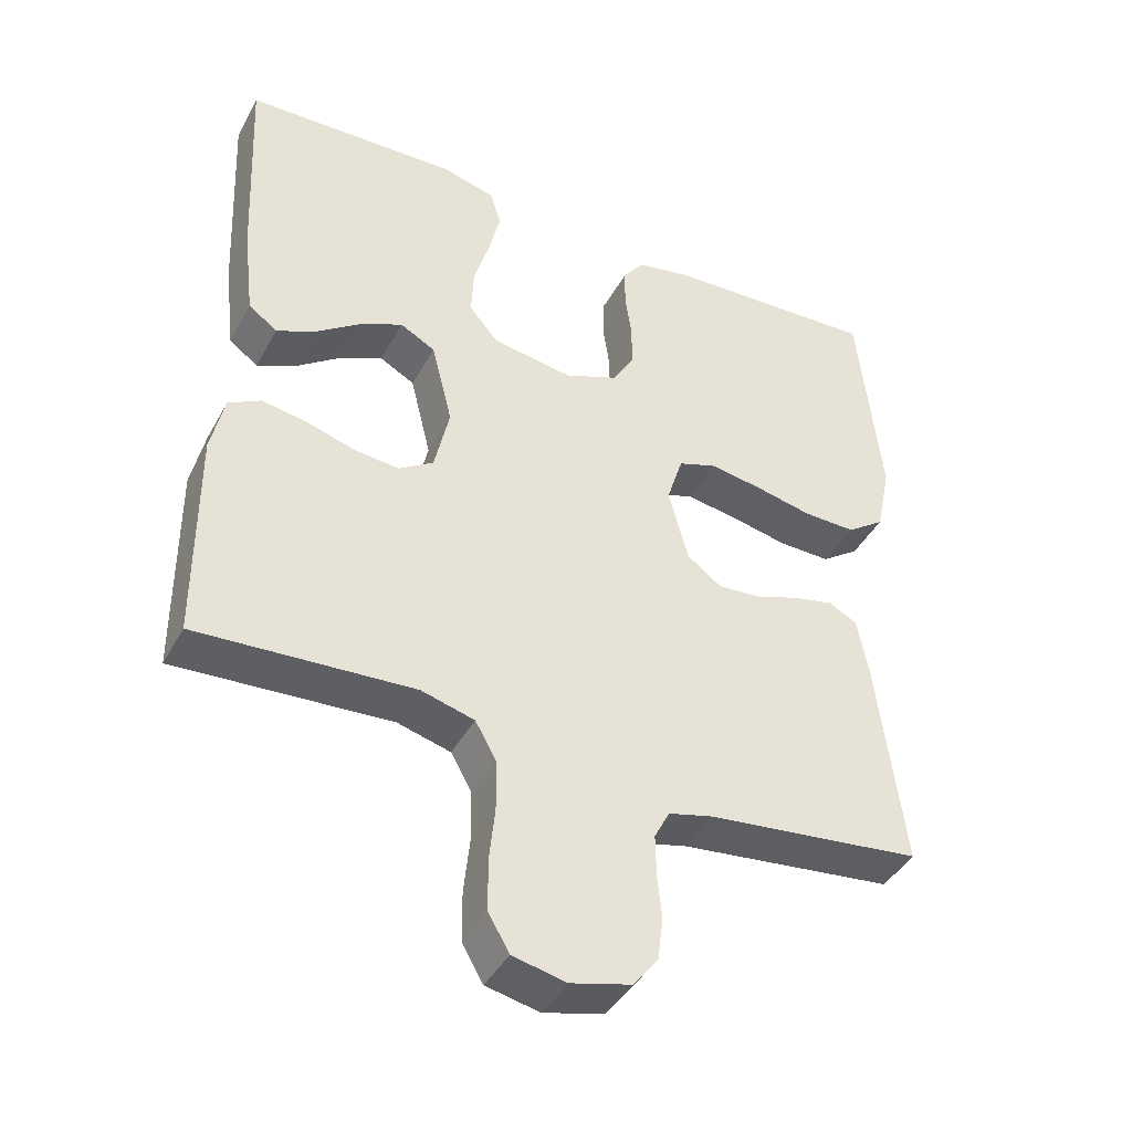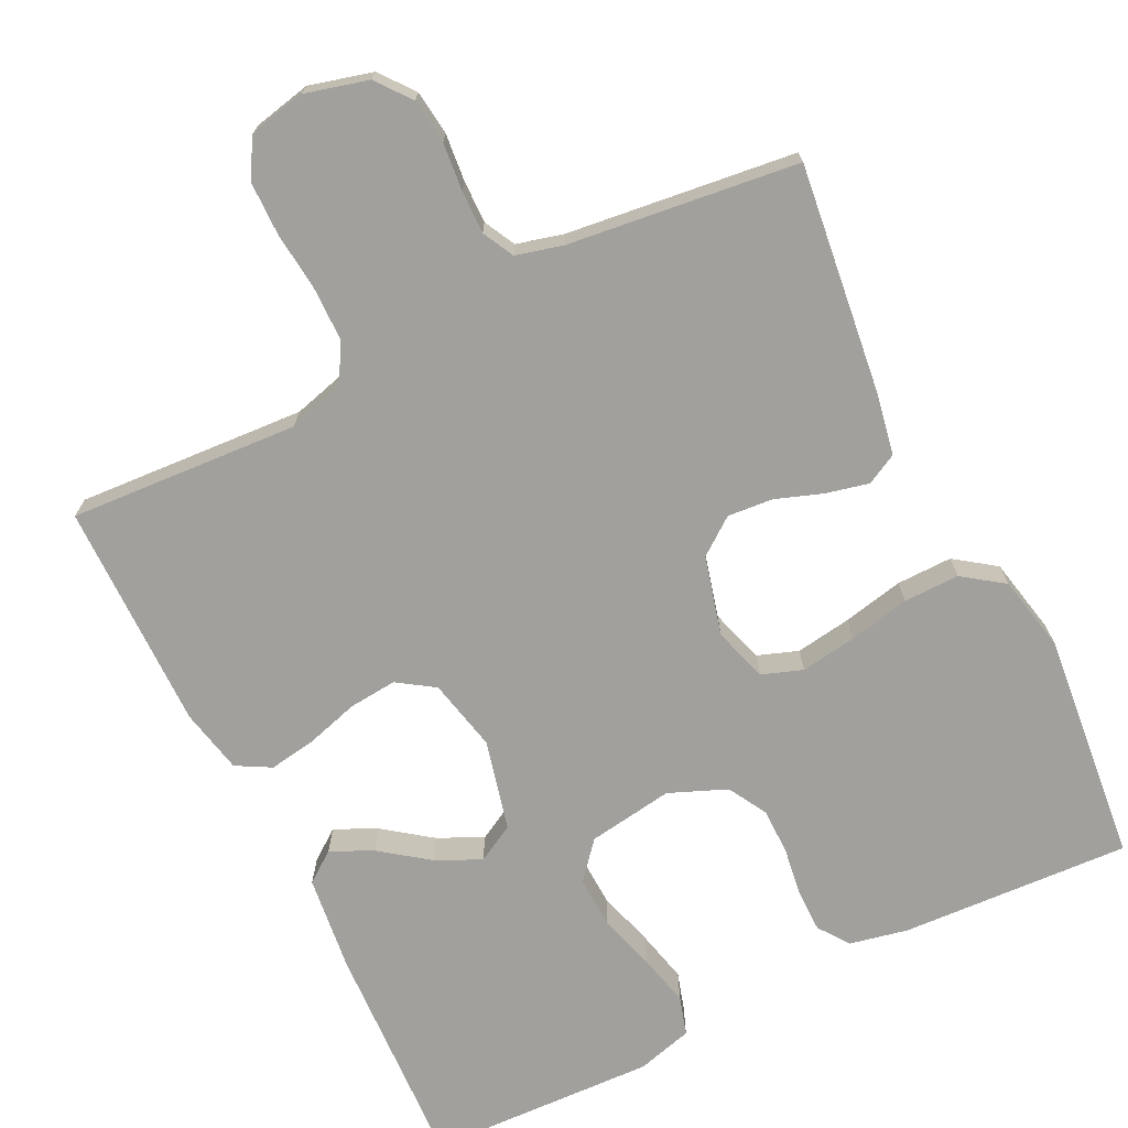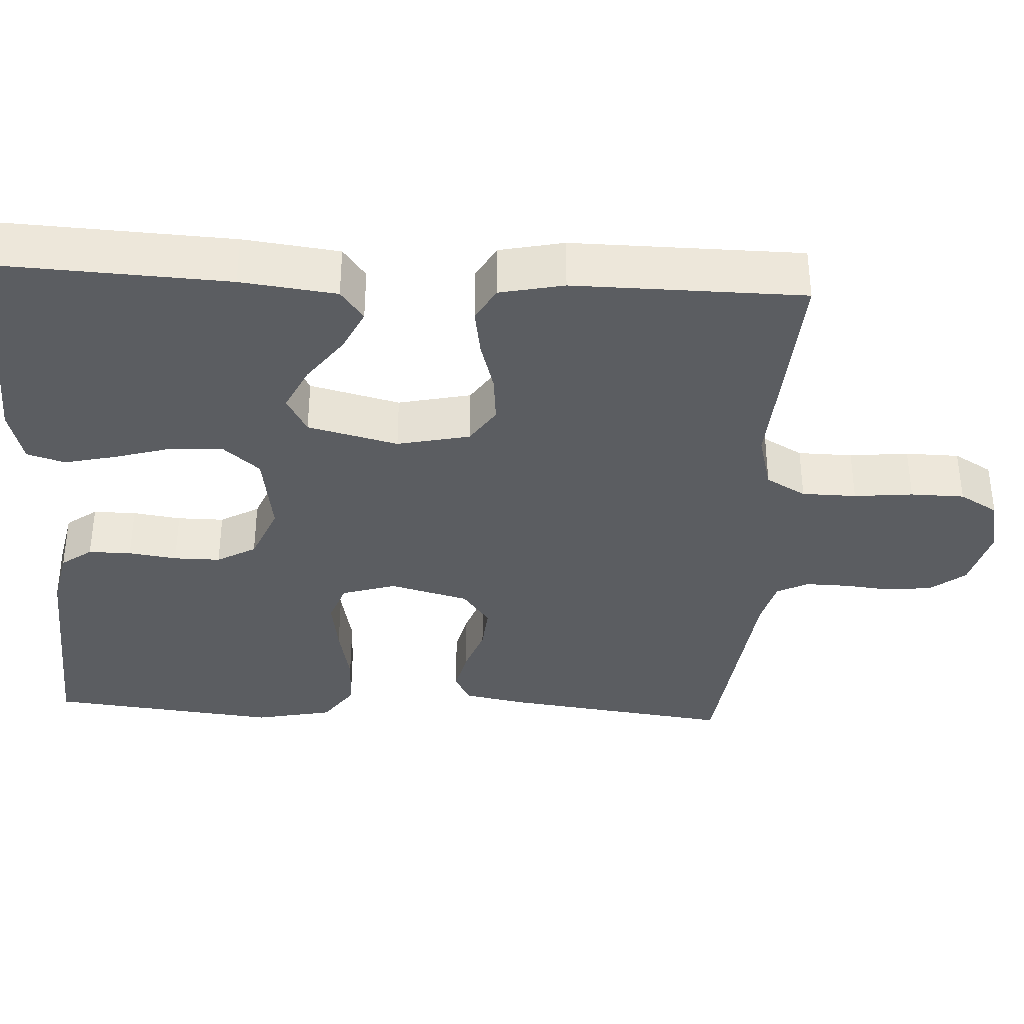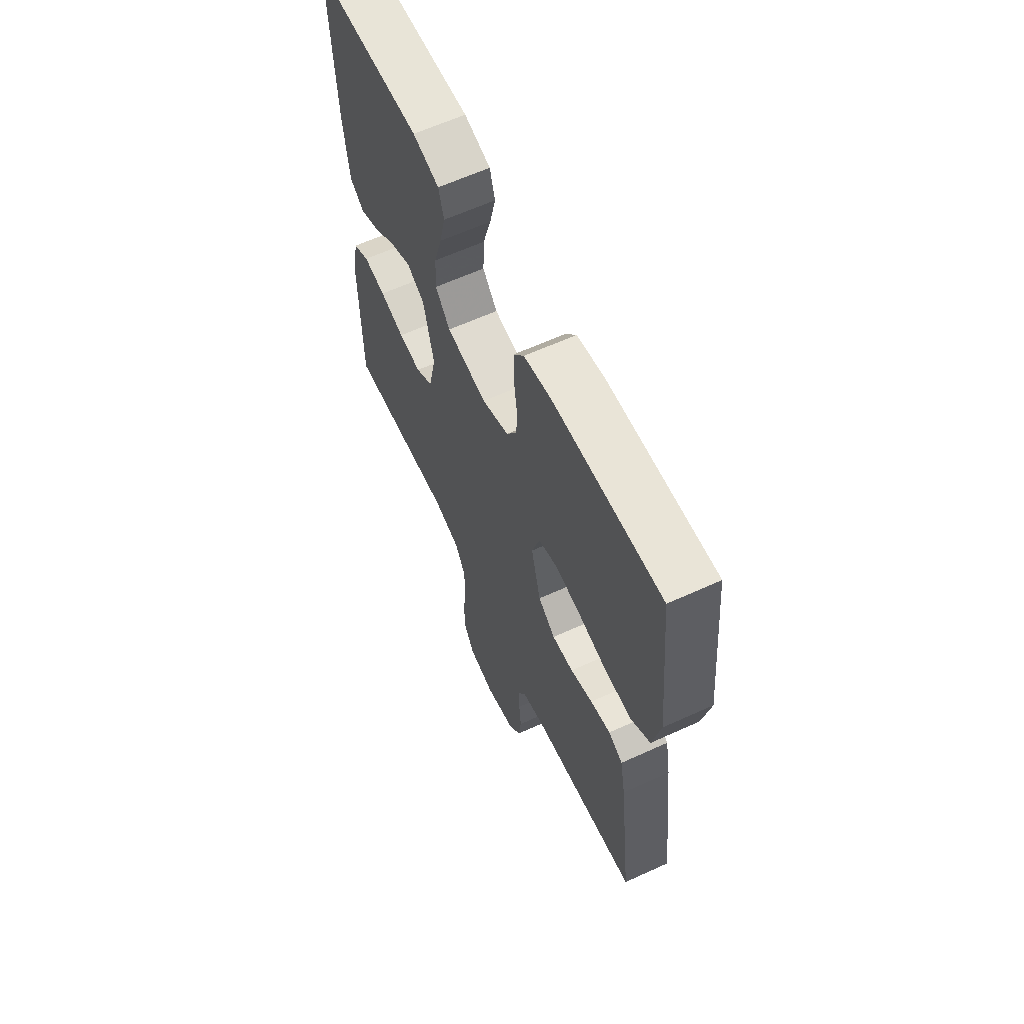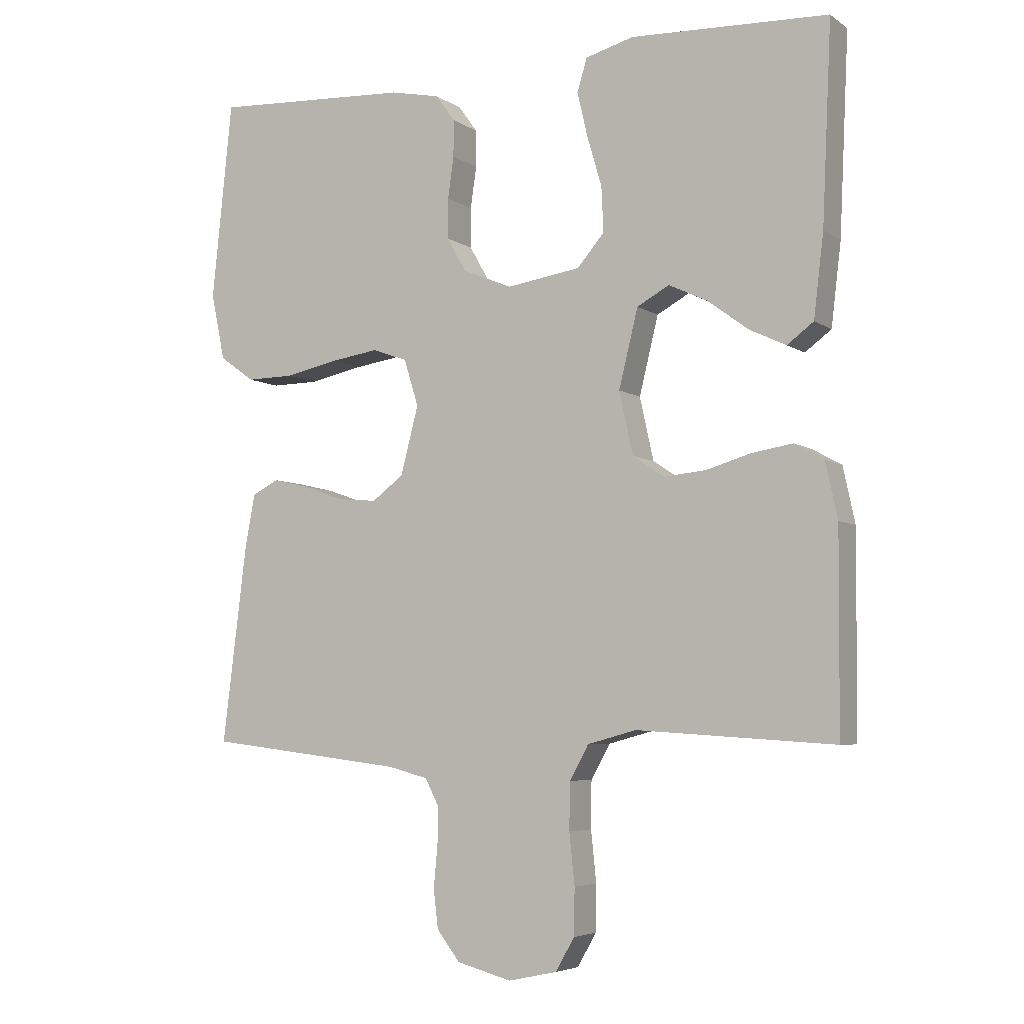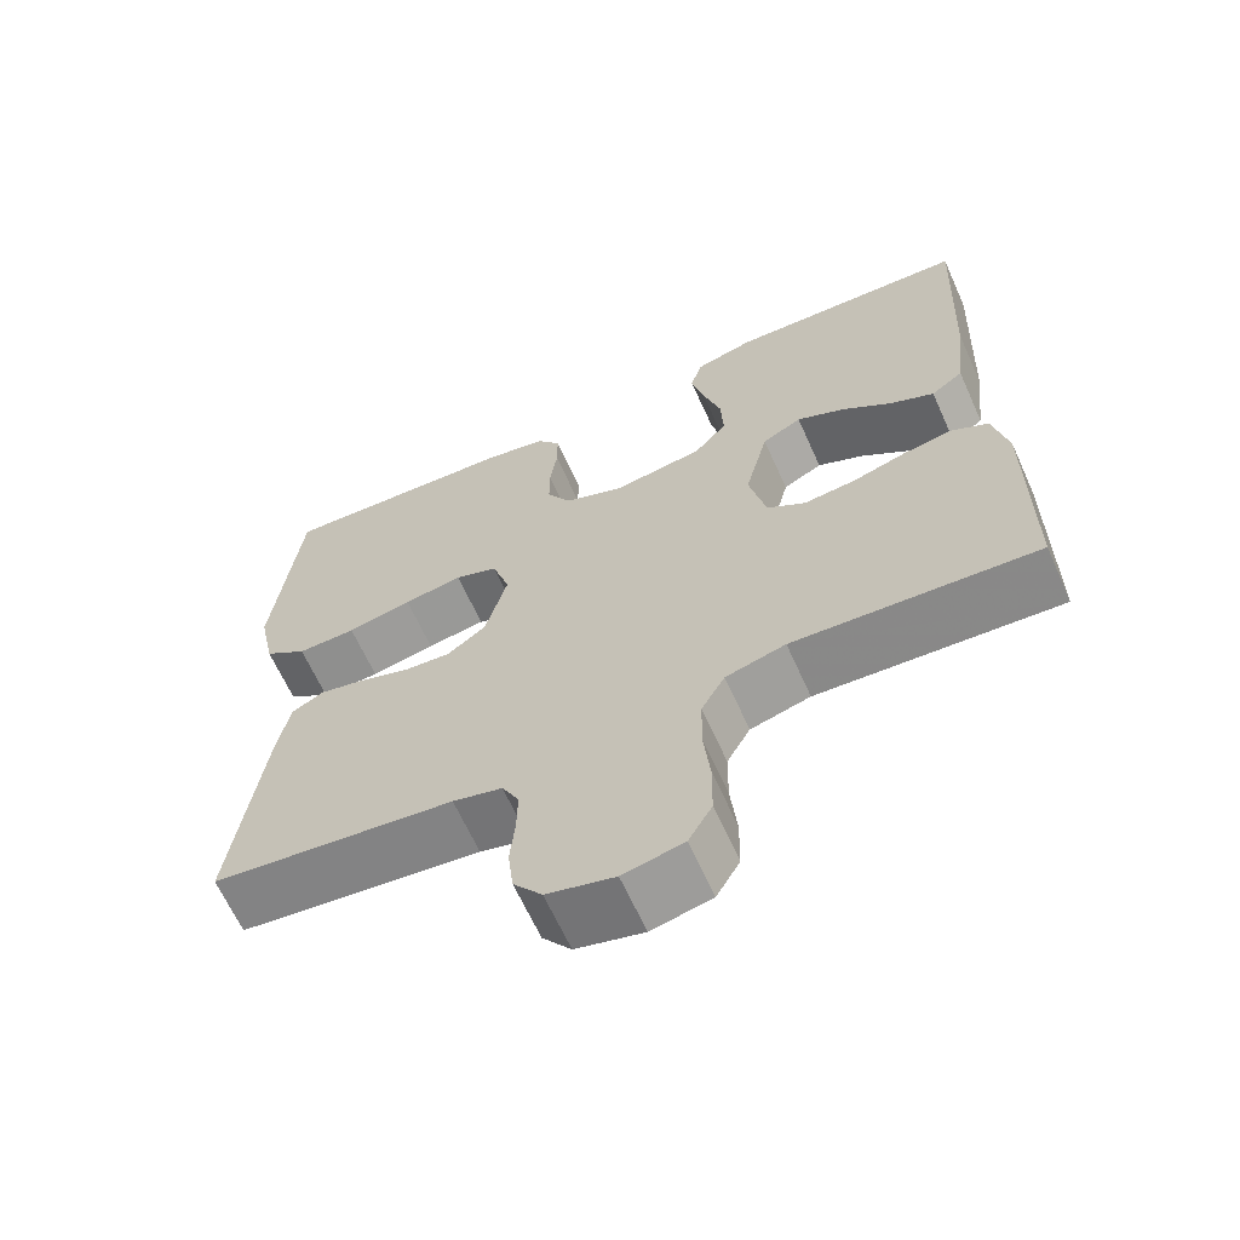
<metadata>
{"format":"obj","ext":"obj","renderer":"f3d","projection":"perspective","resolution":1024,"background":"white","views":[{"elev":-42.3,"azim":153.2,"up":"+Z"},{"elev":-71.6,"azim":-153.7,"up":"+Y"},{"elev":-36.2,"azim":86.8,"up":"+Y"},{"elev":62.8,"azim":-114.8,"up":"+Z"},{"elev":-5.3,"azim":28.0,"up":"+Z"},{"elev":-64.9,"azim":24.3,"up":"+Z"}]}
</metadata>
<code>
v 0.5 0.07 -0.5
v 0.2 0.07 -0.481
v 0.126 0.07 -0.501
v 0.097 0.07 -0.553
v 0.096 0.07 -0.624
v 0.104 0.07 -0.701
v 0.103 0.07 -0.771
v 0.074 0.07 -0.821
v 0 0.07 -0.837
v -0.083 0.07 -0.815
v -0.118 0.07 -0.77
v -0.125 0.07 -0.711
v -0.119 0.07 -0.649
v -0.118 0.07 -0.593
v -0.139 0.07 -0.552
v -0.2 0.07 -0.536
v -0.5 0.07 -0.5
v -0.463 0.07 -0.2
v -0.448 0.07 -0.12
v -0.408 0.07 -0.099
v -0.352 0.07 -0.112
v -0.29 0.07 -0.134
v -0.231 0.07 -0.139
v -0.183 0.07 -0.103
v -0.156 0.07 0
v -0.178 0.07 0.071
v -0.231 0.07 0.09
v -0.304 0.07 0.079
v -0.384 0.07 0.062
v -0.457 0.07 0.061
v -0.51 0.07 0.099
v -0.531 0.07 0.2
v -0.5 0.07 0.5
v -0.2 0.07 0.484
v -0.124 0.07 0.468
v -0.095 0.07 0.428
v -0.095 0.07 0.372
v -0.104 0.07 0.309
v -0.104 0.07 0.248
v -0.075 0.07 0.197
v 0 0.07 0.166
v 0.112 0.07 0.183
v 0.153 0.07 0.231
v 0.15 0.07 0.299
v 0.128 0.07 0.374
v 0.112 0.07 0.442
v 0.127 0.07 0.492
v 0.2 0.07 0.512
v 0.5 0.07 0.5
v 0.486 0.07 0.2
v 0.471 0.07 0.075
v 0.431 0.07 0.045
v 0.376 0.07 0.071
v 0.314 0.07 0.117
v 0.255 0.07 0.145
v 0.206 0.07 0.118
v 0.177 0.07 0
v 0.198 0.07 -0.095
v 0.246 0.07 -0.127
v 0.309 0.07 -0.121
v 0.377 0.07 -0.101
v 0.439 0.07 -0.091
v 0.484 0.07 -0.116
v 0.502 0.07 -0.2
v 0.5 0 -0.5
v 0.2 0 -0.481
v 0.126 0 -0.501
v 0.097 0 -0.553
v 0.096 0 -0.624
v 0.104 0 -0.701
v 0.103 0 -0.771
v 0.074 0 -0.821
v 0 0 -0.837
v -0.083 0 -0.815
v -0.118 0 -0.77
v -0.125 0 -0.711
v -0.119 0 -0.649
v -0.118 0 -0.593
v -0.139 0 -0.552
v -0.2 0 -0.536
v -0.5 0 -0.5
v -0.463 0 -0.2
v -0.448 0 -0.12
v -0.408 0 -0.099
v -0.352 0 -0.112
v -0.29 0 -0.134
v -0.231 0 -0.139
v -0.183 0 -0.103
v -0.156 0 0
v -0.178 0 0.071
v -0.231 0 0.09
v -0.304 0 0.079
v -0.384 0 0.062
v -0.457 0 0.061
v -0.51 0 0.099
v -0.531 0 0.2
v -0.5 0 0.5
v -0.2 0 0.484
v -0.124 0 0.468
v -0.095 0 0.428
v -0.095 0 0.372
v -0.104 0 0.309
v -0.104 0 0.248
v -0.075 0 0.197
v 0 0 0.166
v 0.112 0 0.183
v 0.153 0 0.231
v 0.15 0 0.299
v 0.128 0 0.374
v 0.112 0 0.442
v 0.127 0 0.492
v 0.2 0 0.512
v 0.5 0 0.5
v 0.486 0 0.2
v 0.471 0 0.075
v 0.431 0 0.045
v 0.376 0 0.071
v 0.314 0 0.117
v 0.255 0 0.145
v 0.206 0 0.118
v 0.177 0 0
v 0.198 0 -0.095
v 0.246 0 -0.127
v 0.309 0 -0.121
v 0.377 0 -0.101
v 0.439 0 -0.091
v 0.484 0 -0.116
v 0.502 0 -0.2
f 63 64 1 2
f 60 61 62 63
f 59 60 63 2
f 58 59 2 3
f 57 58 3 4
f 51 52 53 54
f 51 54 55
f 50 51 55
f 49 50 55
f 48 49 55 56
f 44 45 46 47
f 44 47 48 56
f 35 36 37 38
f 35 38 39
f 34 35 39
f 33 34 39
f 32 33 39 40
f 28 29 30 31
f 27 28 31 32
f 26 27 32 40
f 19 20 21 22
f 17 18 19 22
f 16 17 22 23
f 15 16 23 24
f 10 11 12 13
f 10 13 14
f 9 10 14
f 8 9 14
f 5 6 7 8
f 4 5 8 14
f 57 4 14 15
f 43 44 56 57
f 42 43 57 15
f 25 26 40 41
f 25 41 42
f 15 24 25 42
f 66 65 128 127
f 127 126 125 124
f 66 127 124 123
f 67 66 123 122
f 68 67 122 121
f 118 117 116 115
f 119 118 115
f 119 115 114
f 119 114 113
f 120 119 113 112
f 111 110 109 108
f 120 112 111 108
f 102 101 100 99
f 103 102 99
f 103 99 98
f 103 98 97
f 104 103 97 96
f 95 94 93 92
f 96 95 92 91
f 104 96 91 90
f 86 85 84 83
f 86 83 82 81
f 87 86 81 80
f 88 87 80 79
f 77 76 75 74
f 78 77 74
f 78 74 73
f 78 73 72
f 72 71 70 69
f 78 72 69 68
f 79 78 68 121
f 121 120 108 107
f 79 121 107 106
f 105 104 90 89
f 106 105 89
f 106 89 88 79
f 1 65 66 2
f 2 66 67 3
f 3 67 68 4
f 4 68 69 5
f 5 69 70 6
f 6 70 71 7
f 7 71 72 8
f 8 72 73 9
f 9 73 74 10
f 10 74 75 11
f 11 75 76 12
f 12 76 77 13
f 13 77 78 14
f 14 78 79 15
f 15 79 80 16
f 16 80 81 17
f 17 81 82 18
f 18 82 83 19
f 19 83 84 20
f 20 84 85 21
f 21 85 86 22
f 22 86 87 23
f 23 87 88 24
f 24 88 89 25
f 25 89 90 26
f 26 90 91 27
f 27 91 92 28
f 28 92 93 29
f 29 93 94 30
f 30 94 95 31
f 31 95 96 32
f 32 96 97 33
f 33 97 98 34
f 34 98 99 35
f 35 99 100 36
f 36 100 101 37
f 37 101 102 38
f 38 102 103 39
f 39 103 104 40
f 40 104 105 41
f 41 105 106 42
f 42 106 107 43
f 43 107 108 44
f 44 108 109 45
f 45 109 110 46
f 46 110 111 47
f 47 111 112 48
f 48 112 113 49
f 49 113 114 50
f 50 114 115 51
f 51 115 116 52
f 52 116 117 53
f 53 117 118 54
f 54 118 119 55
f 55 119 120 56
f 56 120 121 57
f 57 121 122 58
f 58 122 123 59
f 59 123 124 60
f 60 124 125 61
f 61 125 126 62
f 62 126 127 63
f 63 127 128 64
f 64 128 65 1

</code>
